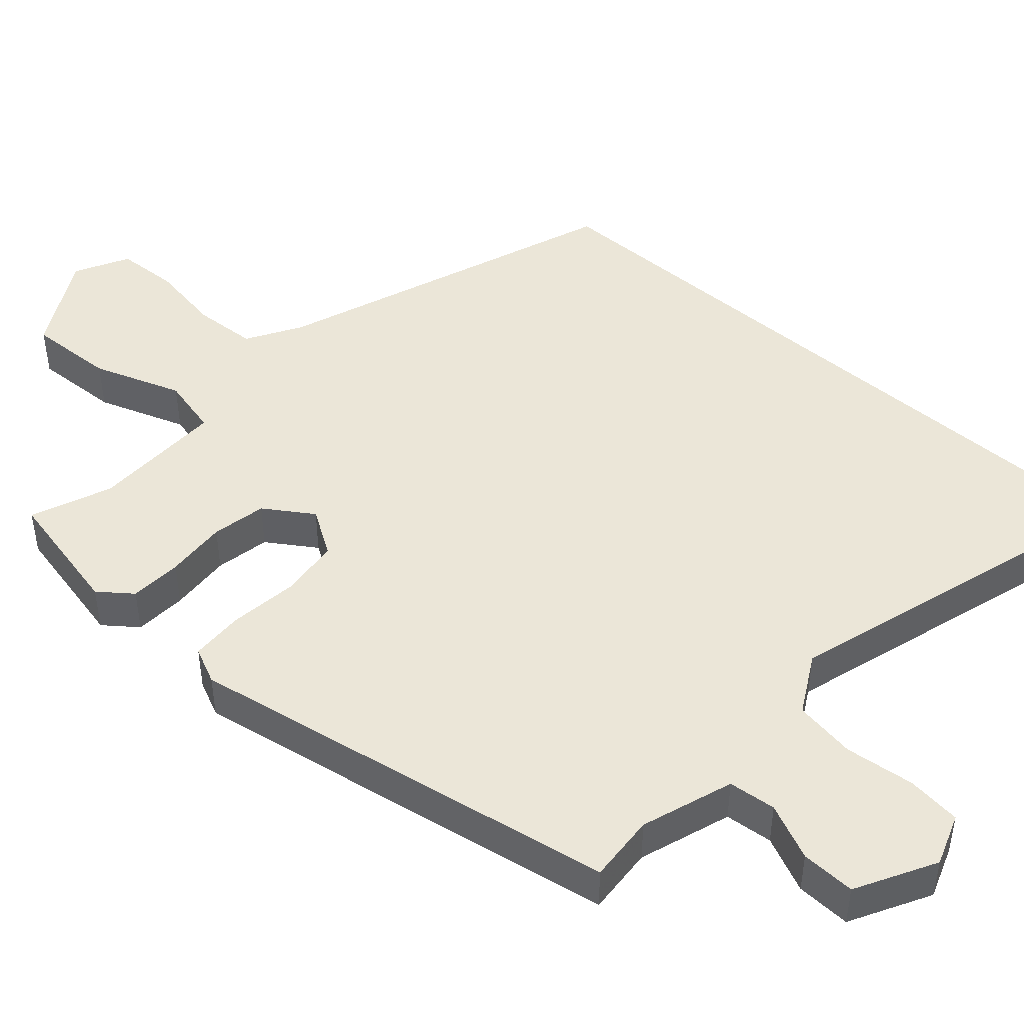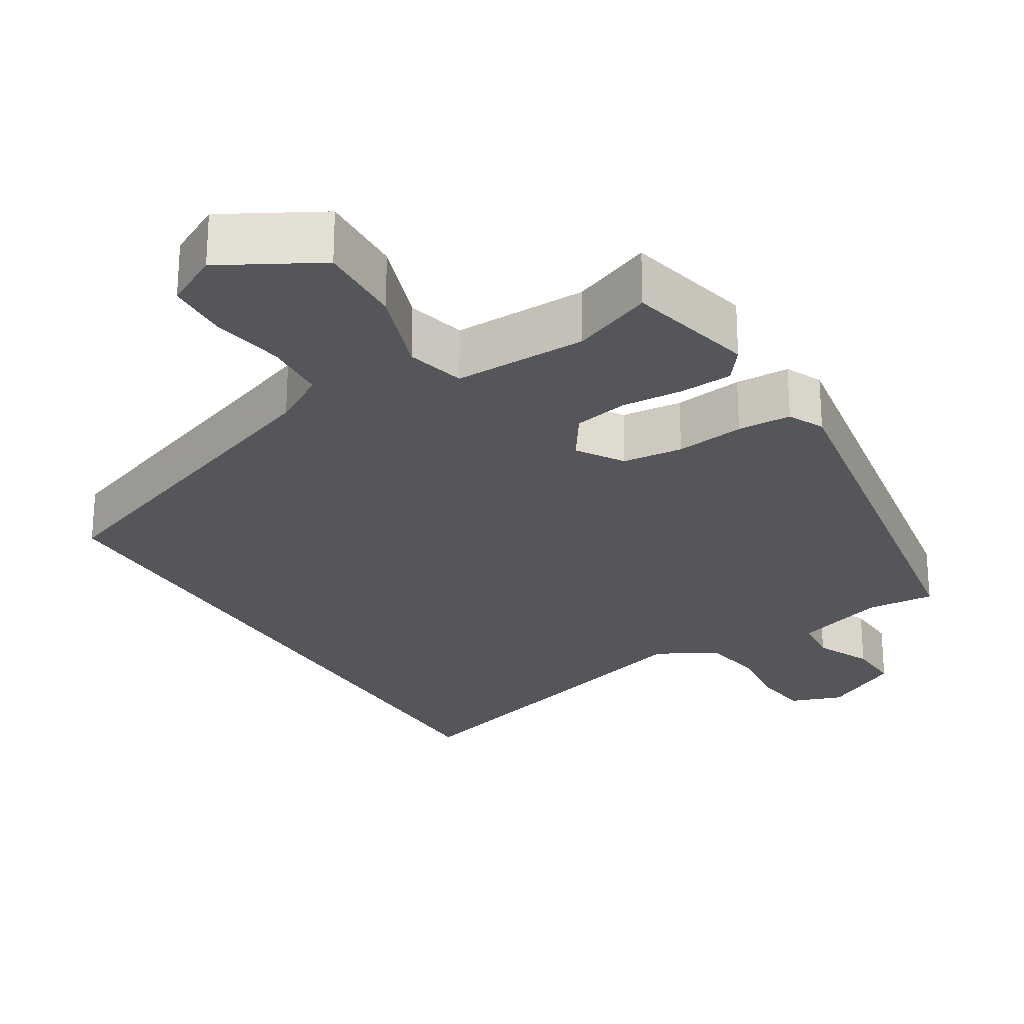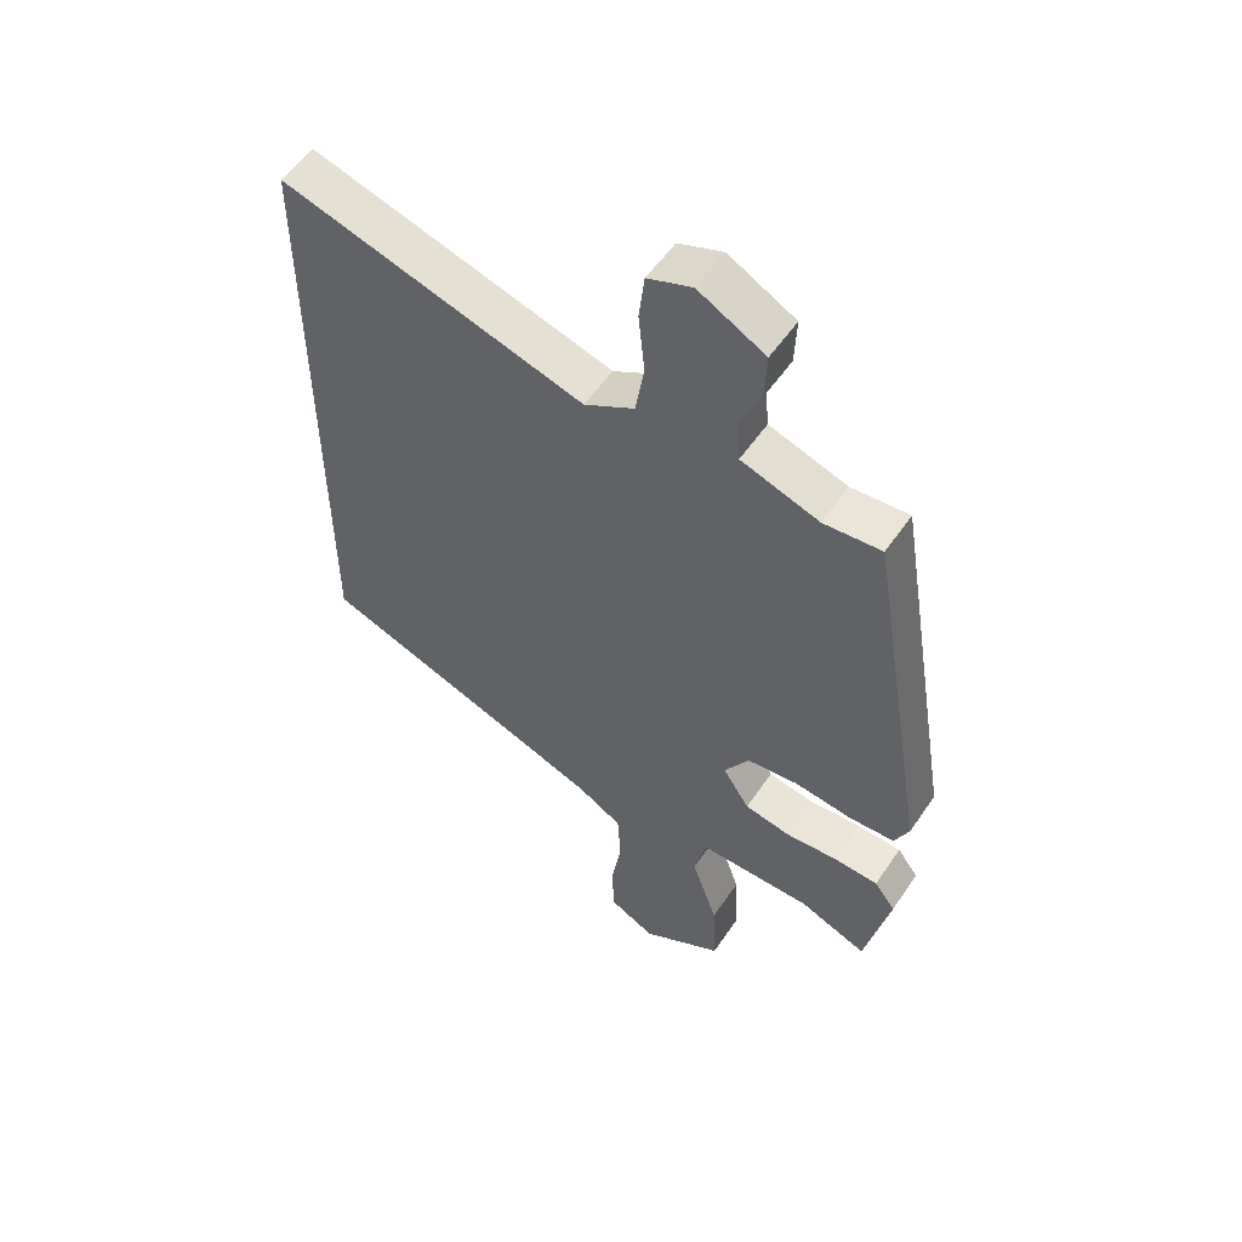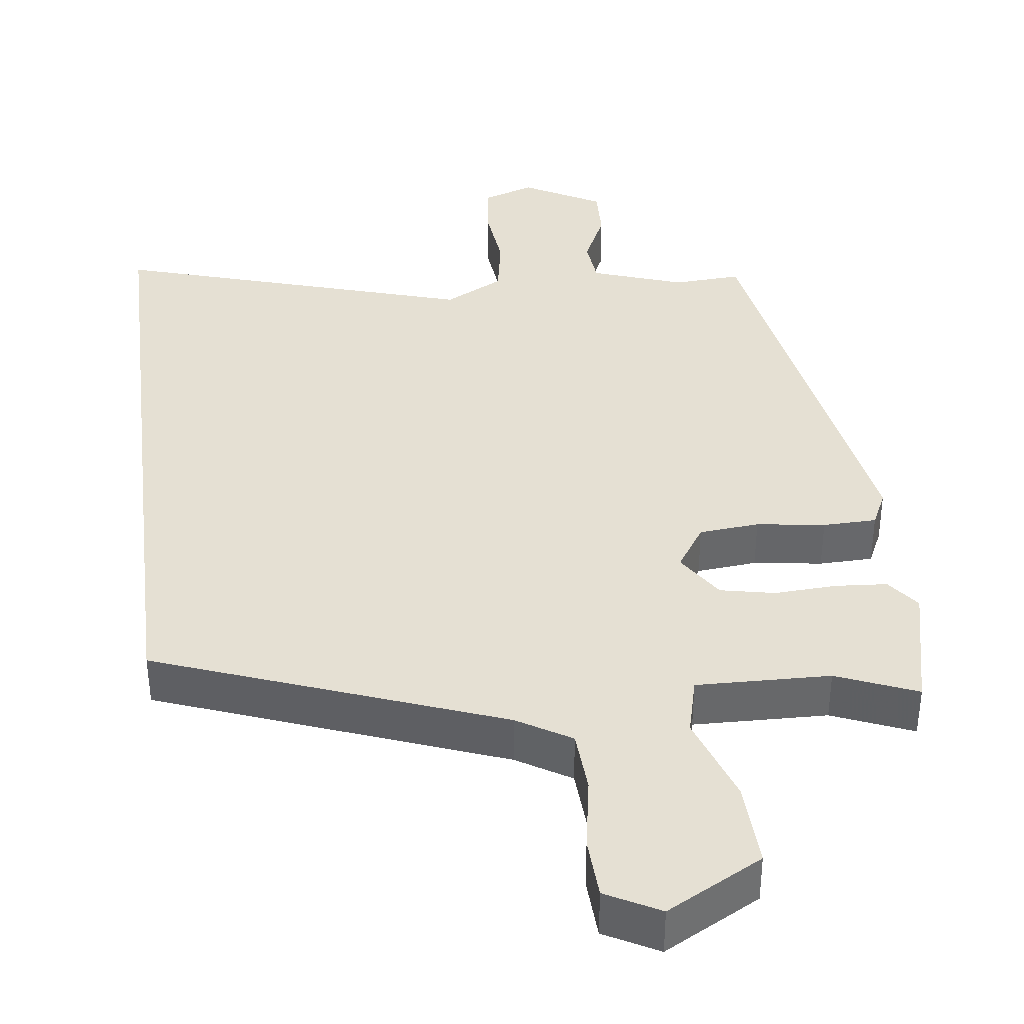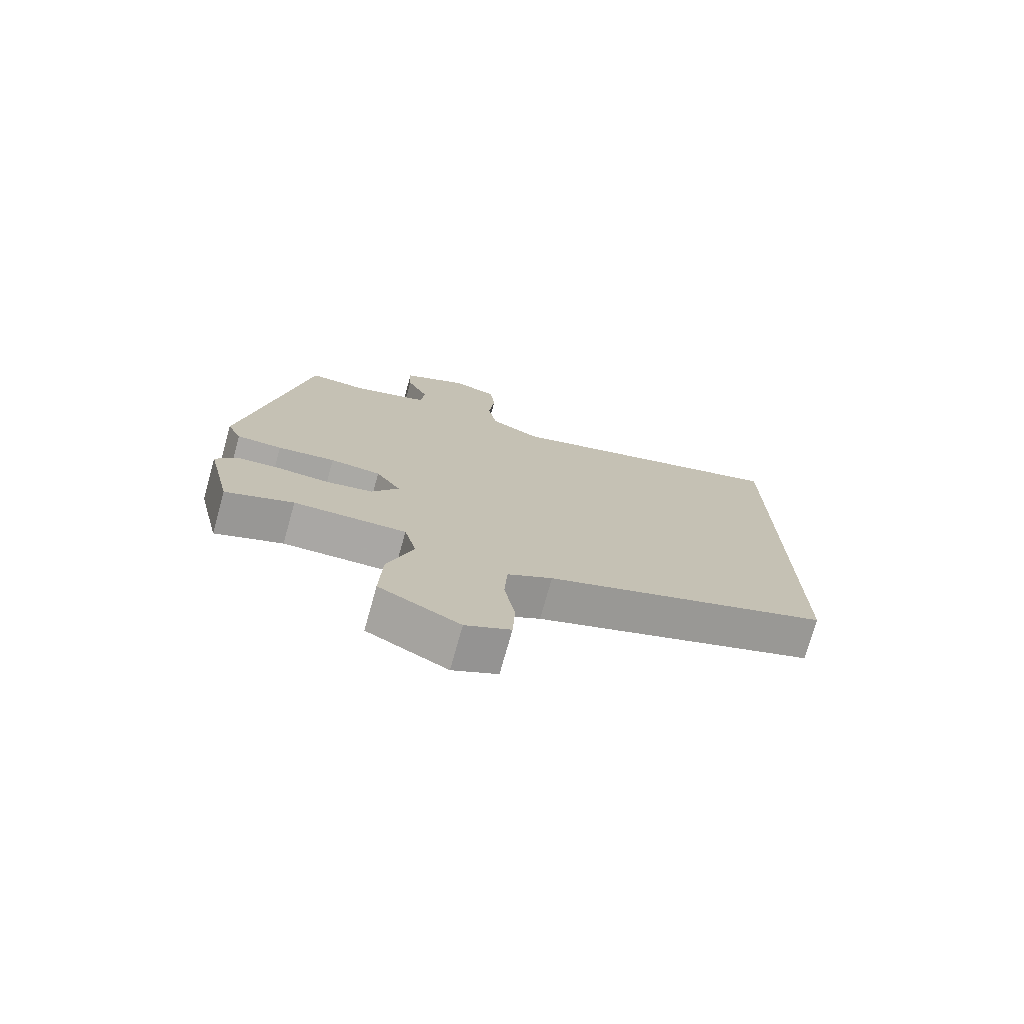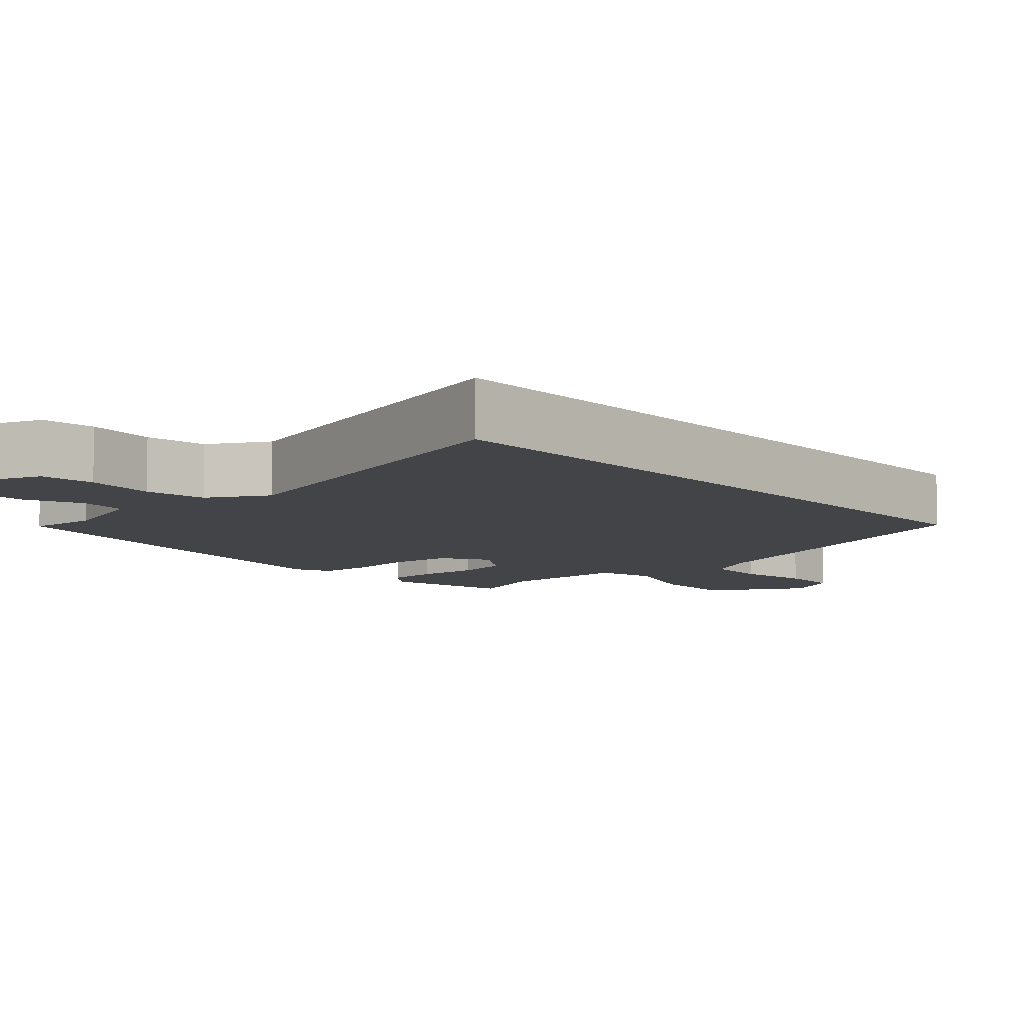
<metadata>
{"format":"obj","ext":"obj","renderer":"f3d","projection":"perspective","resolution":1024,"background":"white","views":[{"elev":46.3,"azim":-48.8,"up":"+Y"},{"elev":-25.3,"azim":-148.8,"up":"+Y"},{"elev":54.4,"azim":-146.5,"up":"+Z"},{"elev":38.1,"azim":173.0,"up":"+Y"},{"elev":-75.0,"azim":-15.7,"up":"+Z"},{"elev":-8.0,"azim":41.5,"up":"+Y"}]}
</metadata>
<code>
v -0.444 0.07 0.504
v -0.351 0.07 0.498
v -0.226 0.07 0.541
v -0.22 0.07 0.606
v -0.255 0.07 0.682
v -0.258 0.07 0.756
v -0.151 0.07 0.815
v -0.08 0.07 0.79
v -0.071 0.07 0.716
v -0.081 0.07 0.621
v -0.067 0.07 0.537
v 0.014 0.07 0.493
v 0.5 0.07 0.64
v 0.5 0.07 -0.312
v 0.034 0.07 -0.486
v -0.039 0.07 -0.53
v -0.044 0.07 -0.616
v -0.027 0.07 -0.716
v -0.031 0.07 -0.8
v -0.104 0.07 -0.839
v -0.235 0.07 -0.767
v -0.23 0.07 -0.649
v -0.188 0.07 -0.528
v -0.208 0.07 -0.448
v -0.39 0.07 -0.452
v -0.499 0.07 -0.497
v -0.539 0.07 -0.322
v -0.505 0.07 -0.277
v -0.434 0.07 -0.272
v -0.35 0.07 -0.277
v -0.276 0.07 -0.262
v -0.233 0.07 -0.196
v -0.273 0.07 -0.134
v -0.355 0.07 -0.126
v -0.448 0.07 -0.139
v -0.521 0.07 -0.137
v -0.544 0.07 -0.088
v -0.444 0 0.504
v -0.351 0 0.498
v -0.226 0 0.541
v -0.22 0 0.606
v -0.255 0 0.682
v -0.258 0 0.756
v -0.151 0 0.815
v -0.08 0 0.79
v -0.071 0 0.716
v -0.081 0 0.621
v -0.067 0 0.537
v 0.014 0 0.493
v 0.5 0 0.64
v 0.5 0 -0.312
v 0.034 0 -0.486
v -0.039 0 -0.53
v -0.044 0 -0.616
v -0.027 0 -0.716
v -0.031 0 -0.8
v -0.104 0 -0.839
v -0.235 0 -0.767
v -0.23 0 -0.649
v -0.188 0 -0.528
v -0.208 0 -0.448
v -0.39 0 -0.452
v -0.499 0 -0.497
v -0.539 0 -0.322
v -0.505 0 -0.277
v -0.434 0 -0.272
v -0.35 0 -0.277
v -0.276 0 -0.262
v -0.233 0 -0.196
v -0.273 0 -0.134
v -0.355 0 -0.126
v -0.448 0 -0.139
v -0.521 0 -0.137
v -0.544 0 -0.088
f 37 1 2
f 36 37 2
f 35 36 2
f 34 35 2
f 33 34 2 3
f 32 33 3 4
f 28 29 30
f 27 28 30
f 26 27 30
f 25 26 30
f 24 25 30 31
f 21 22 23
f 20 21 23
f 19 20 23
f 18 19 23
f 17 18 23
f 16 17 23 24
f 24 31 32
f 16 24 32
f 15 16 32
f 14 15 32
f 13 14 32
f 12 13 32
f 8 9 10
f 7 8 10
f 6 7 10
f 5 6 10
f 4 5 10
f 4 10 11
f 4 11 12 32
f 39 38 74
f 39 74 73
f 39 73 72
f 39 72 71
f 40 39 71 70
f 41 40 70 69
f 67 66 65
f 67 65 64
f 67 64 63
f 67 63 62
f 68 67 62 61
f 60 59 58
f 60 58 57
f 60 57 56
f 60 56 55
f 60 55 54
f 61 60 54 53
f 69 68 61
f 69 61 53
f 69 53 52
f 69 52 51
f 69 51 50
f 69 50 49
f 47 46 45
f 47 45 44
f 47 44 43
f 47 43 42
f 47 42 41
f 48 47 41
f 69 49 48 41
f 1 38 39 2
f 2 39 40 3
f 3 40 41 4
f 4 41 42 5
f 5 42 43 6
f 6 43 44 7
f 7 44 45 8
f 8 45 46 9
f 9 46 47 10
f 10 47 48 11
f 11 48 49 12
f 12 49 50 13
f 13 50 51 14
f 14 51 52 15
f 15 52 53 16
f 16 53 54 17
f 17 54 55 18
f 18 55 56 19
f 19 56 57 20
f 20 57 58 21
f 21 58 59 22
f 22 59 60 23
f 23 60 61 24
f 24 61 62 25
f 25 62 63 26
f 26 63 64 27
f 27 64 65 28
f 28 65 66 29
f 29 66 67 30
f 30 67 68 31
f 31 68 69 32
f 32 69 70 33
f 33 70 71 34
f 34 71 72 35
f 35 72 73 36
f 36 73 74 37
f 37 74 38 1

</code>
